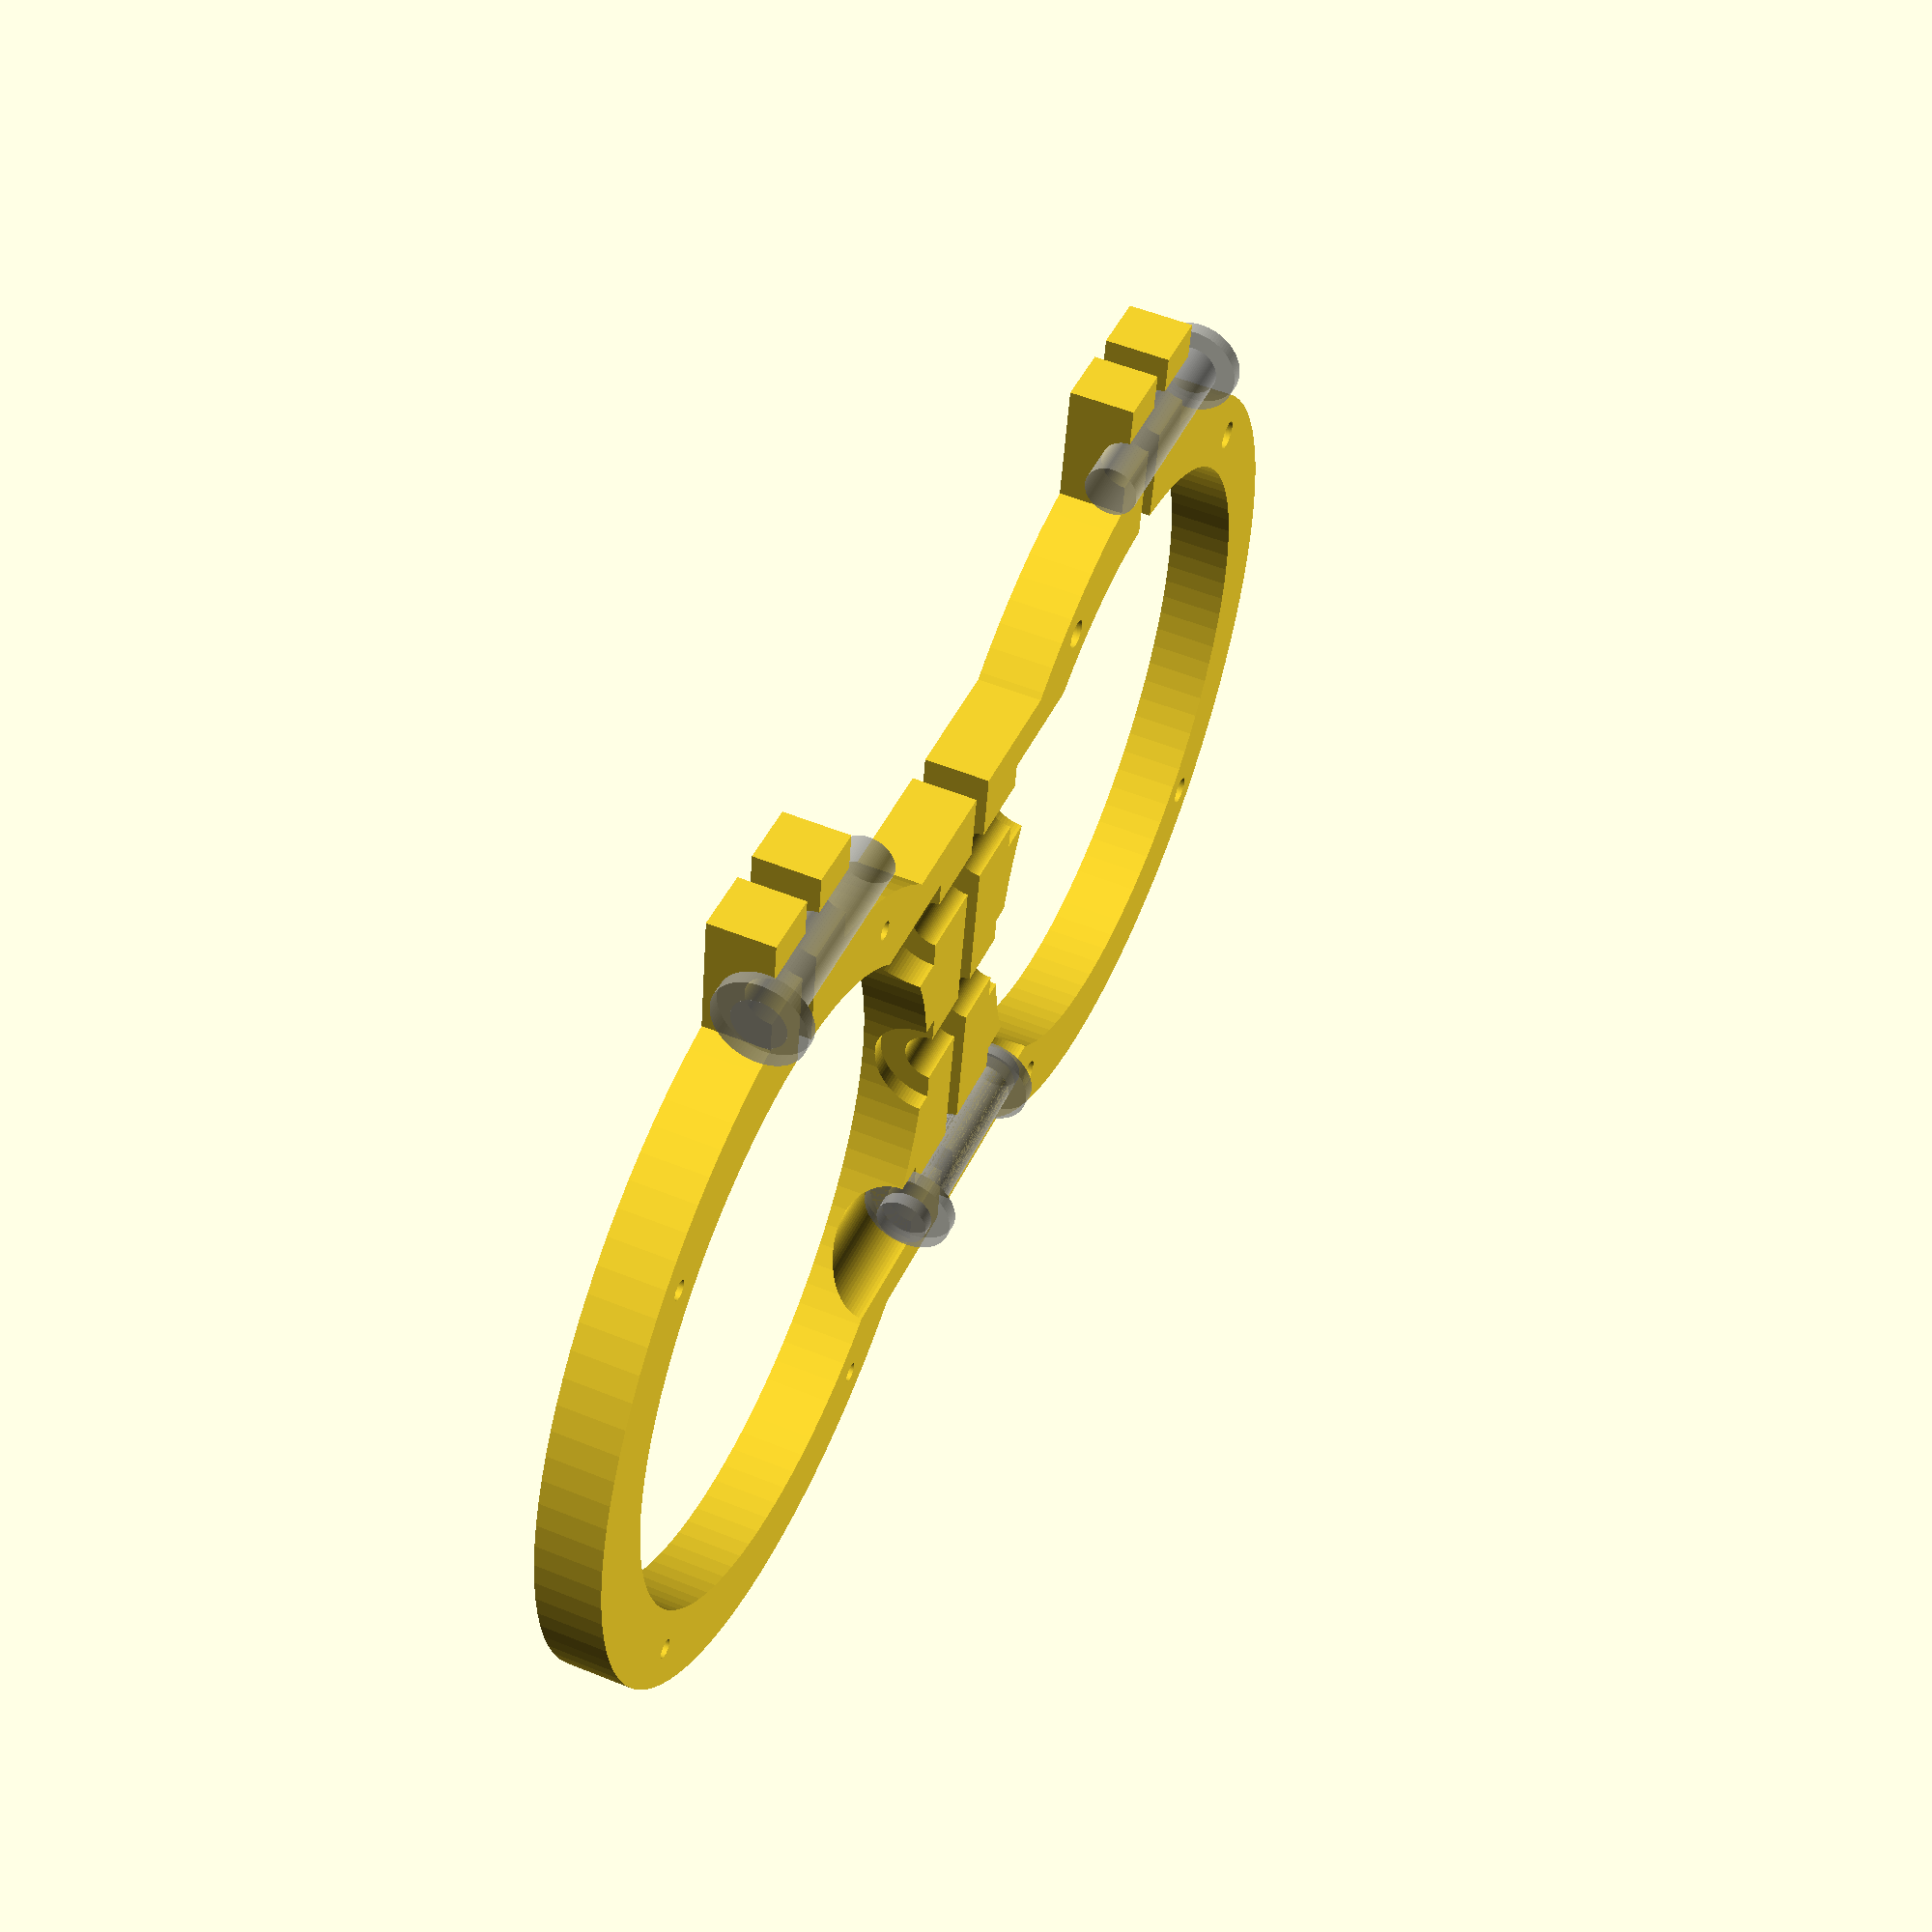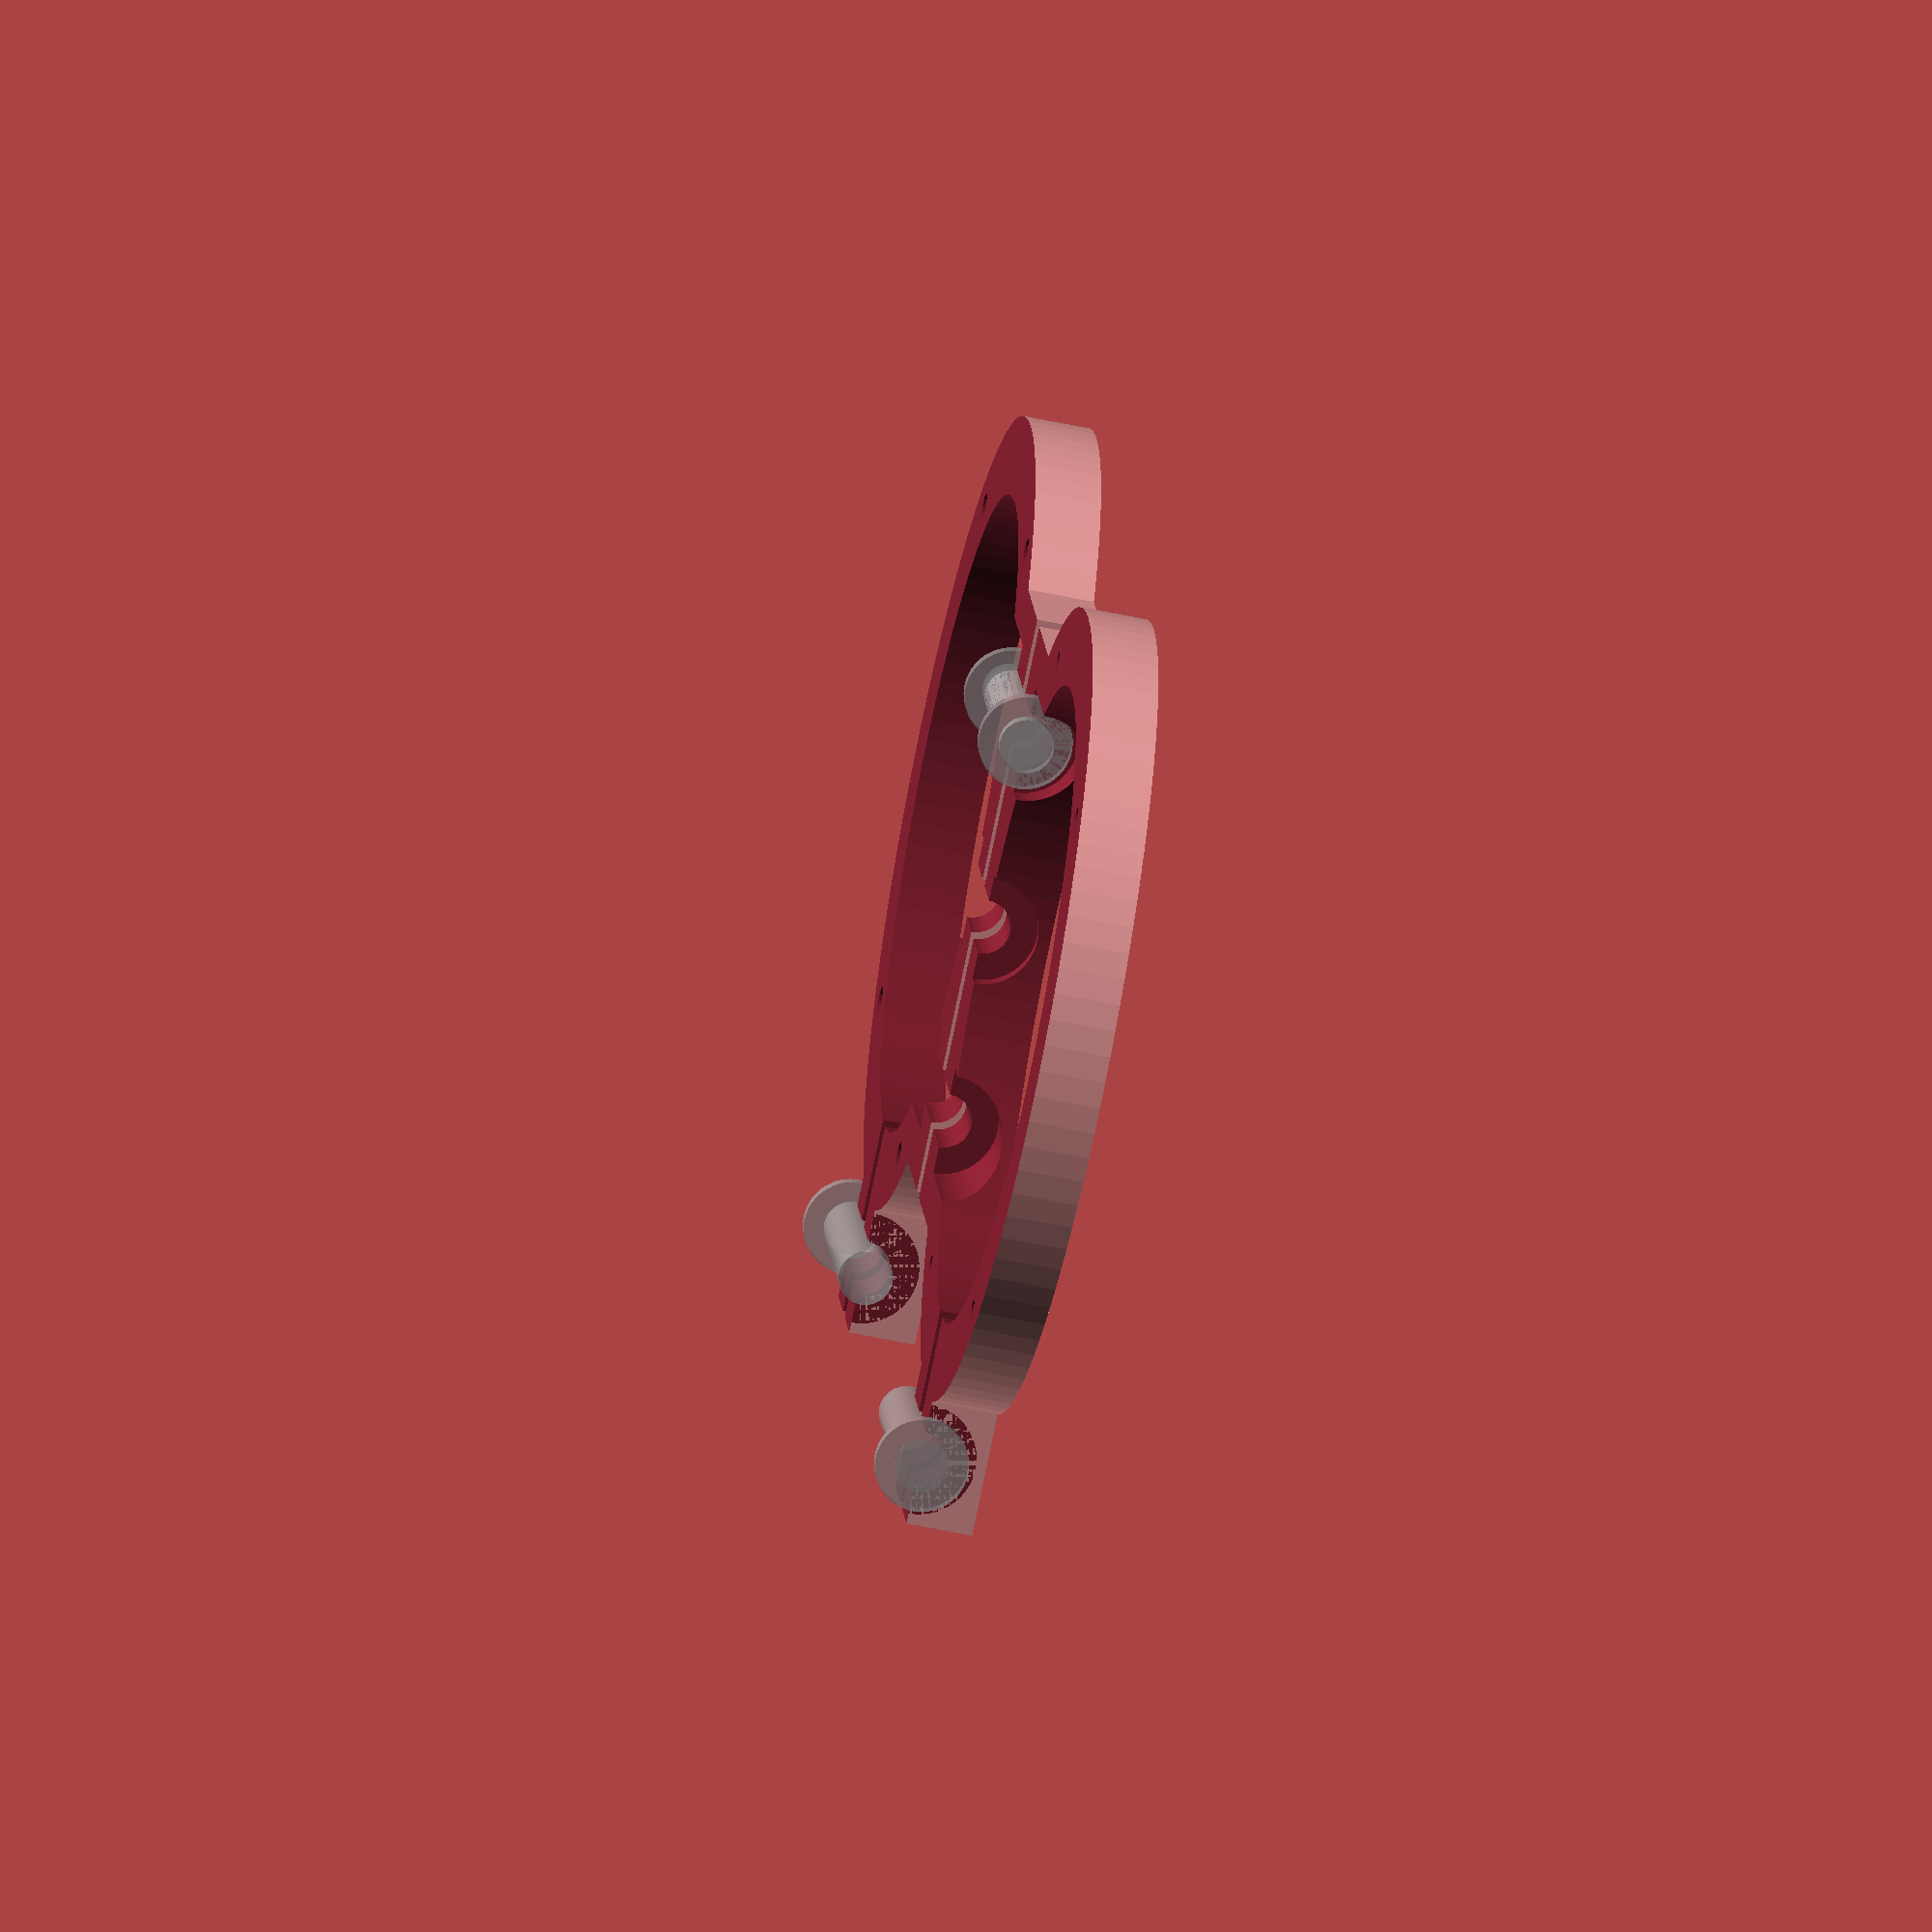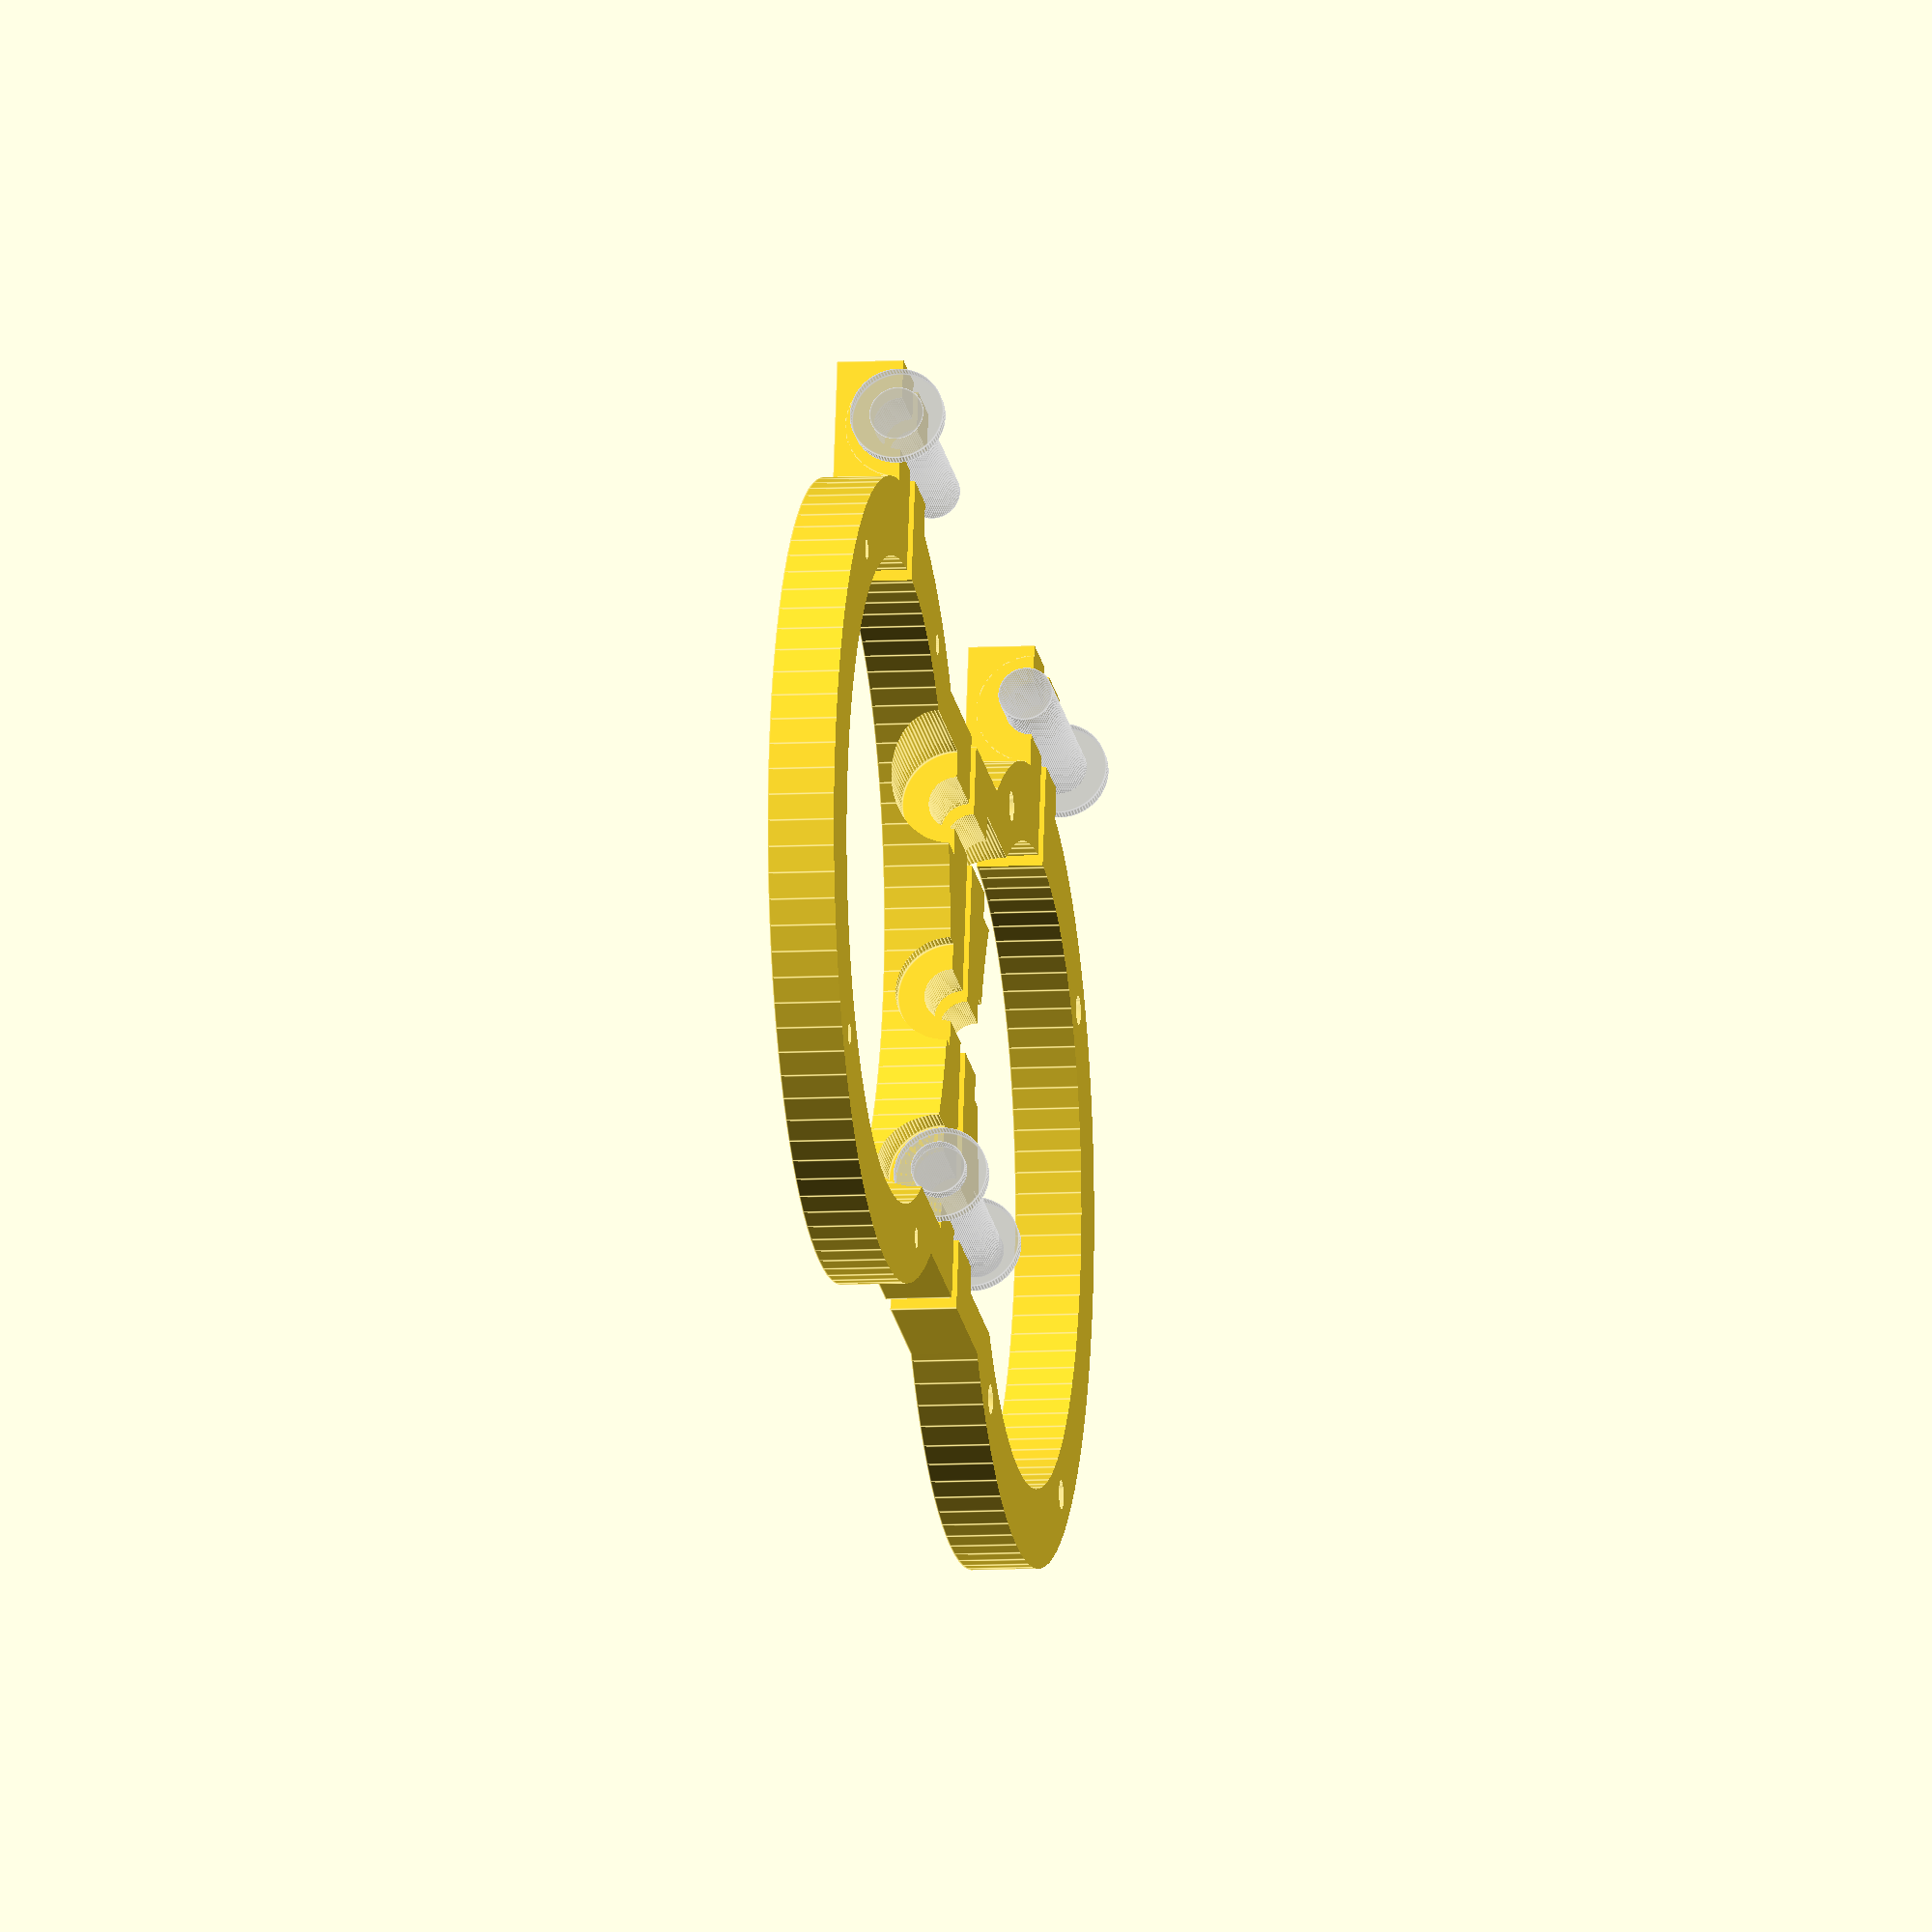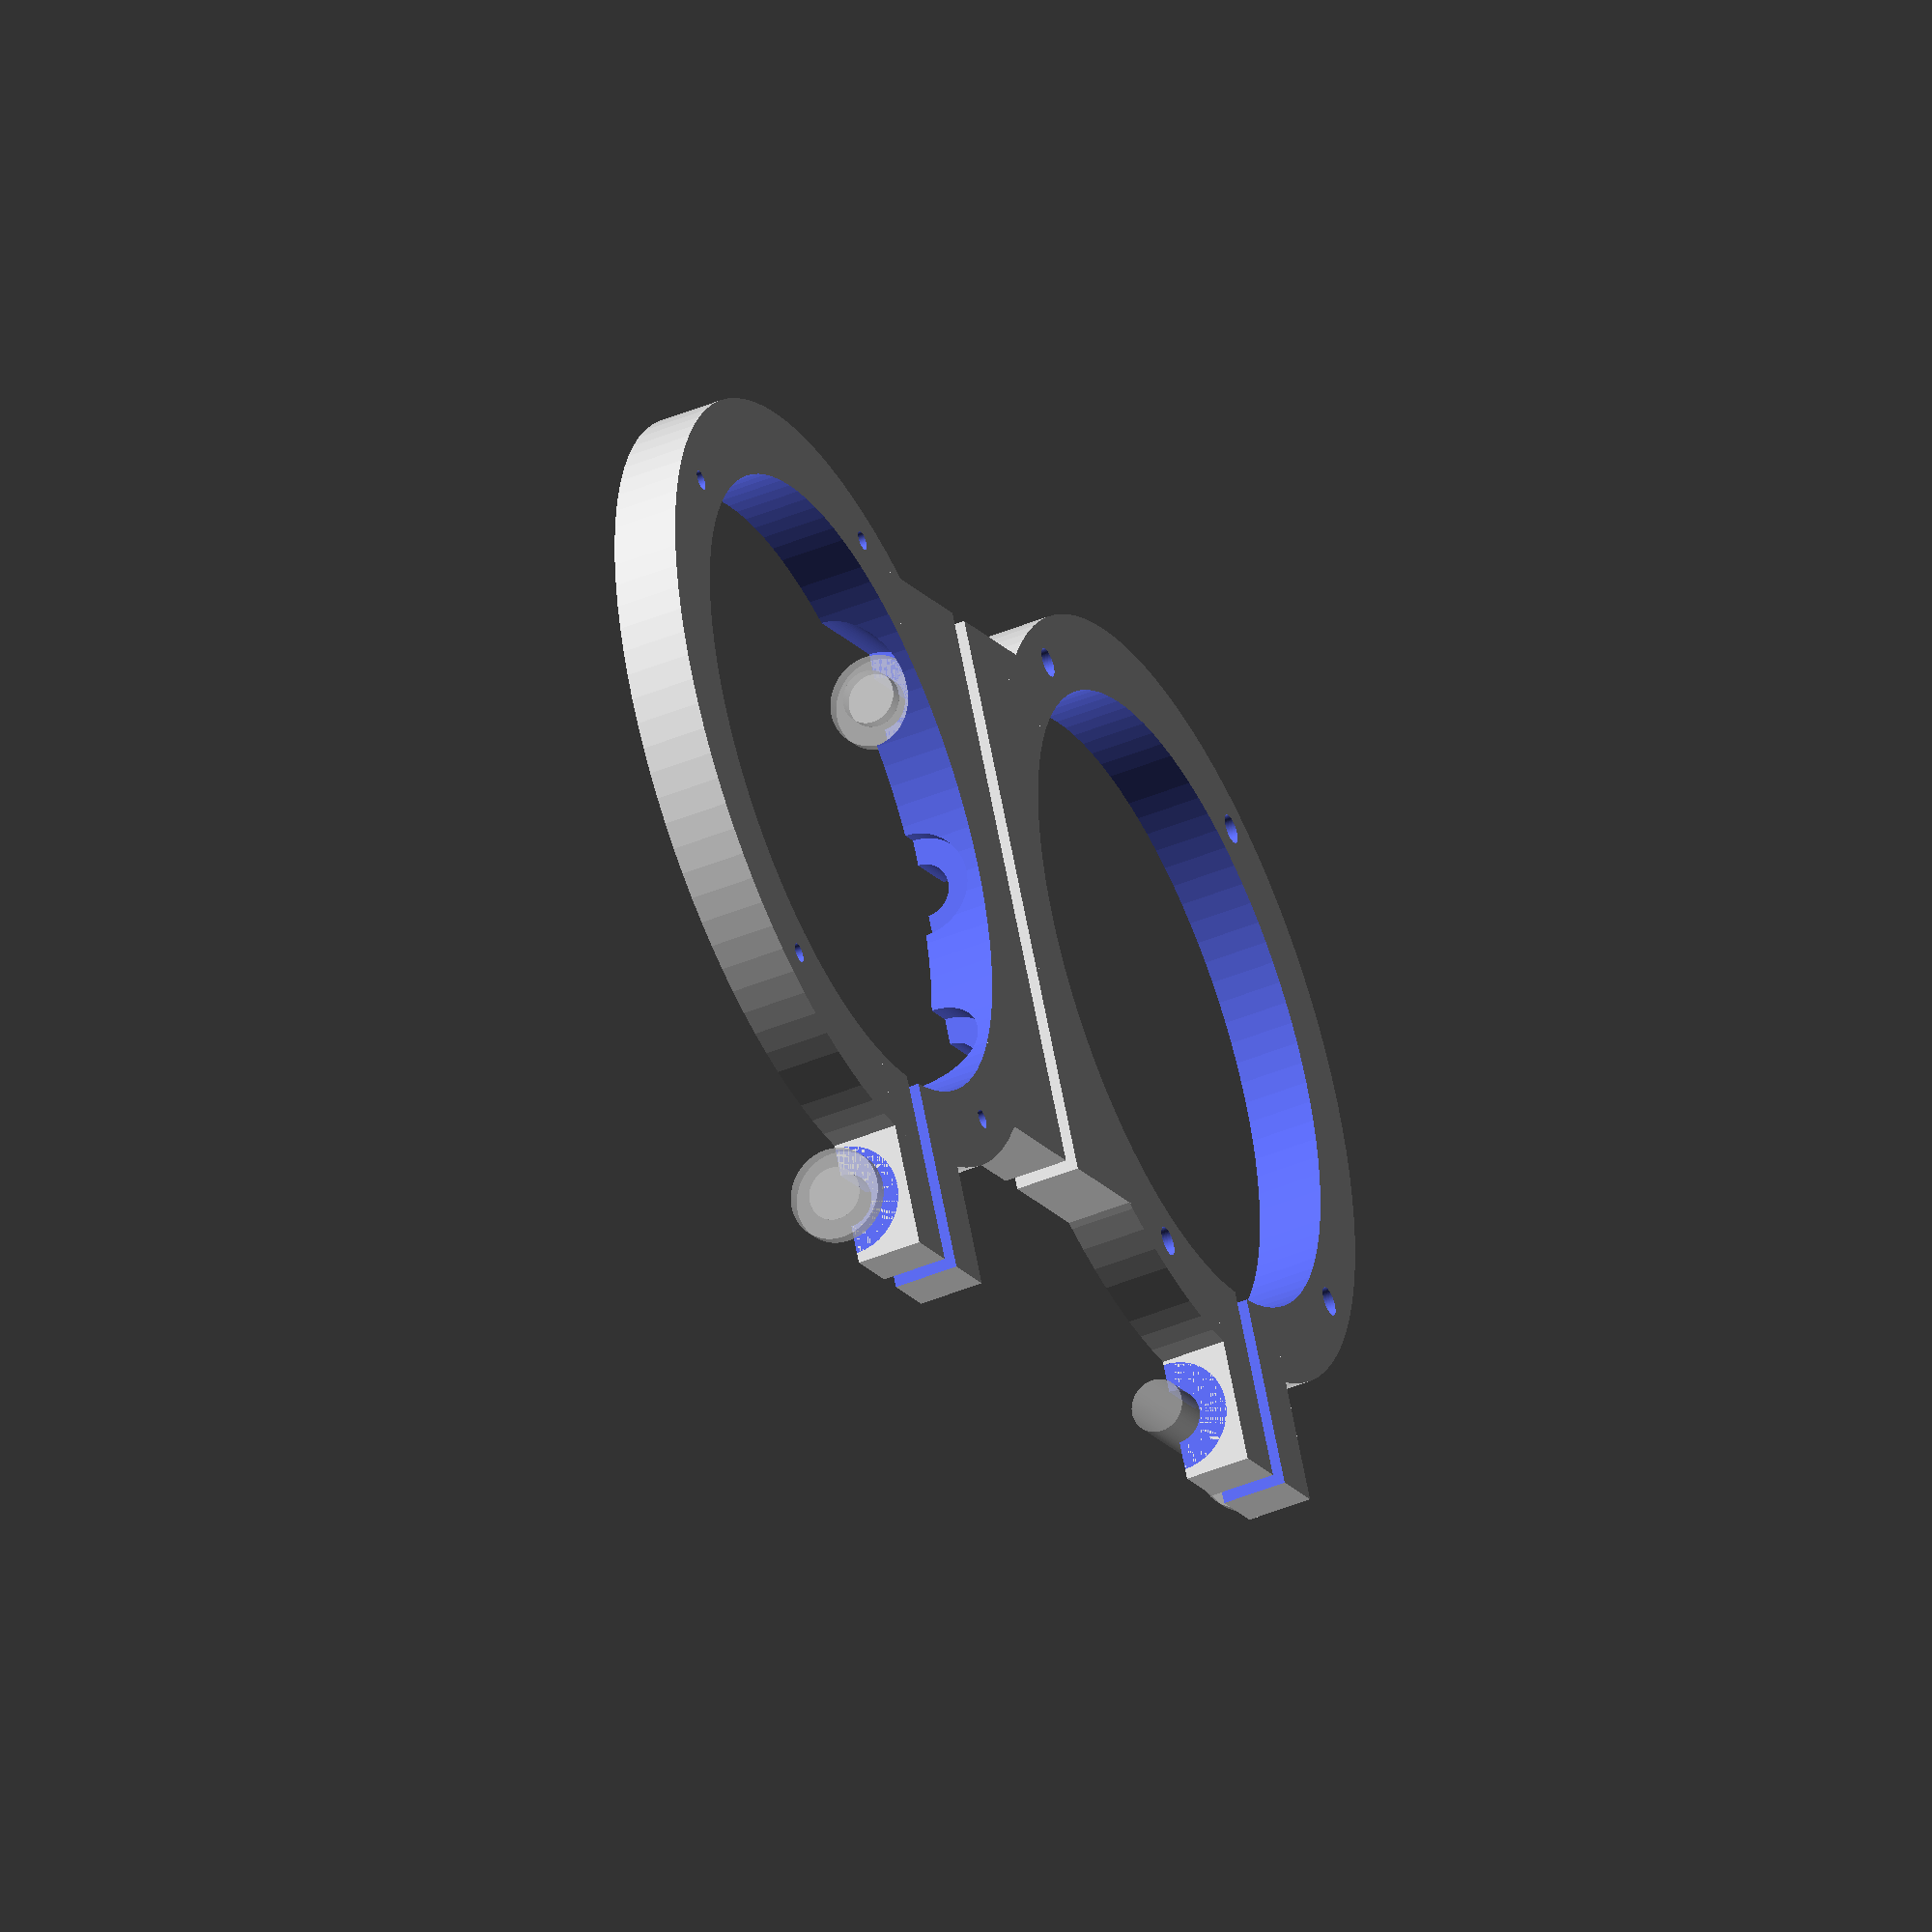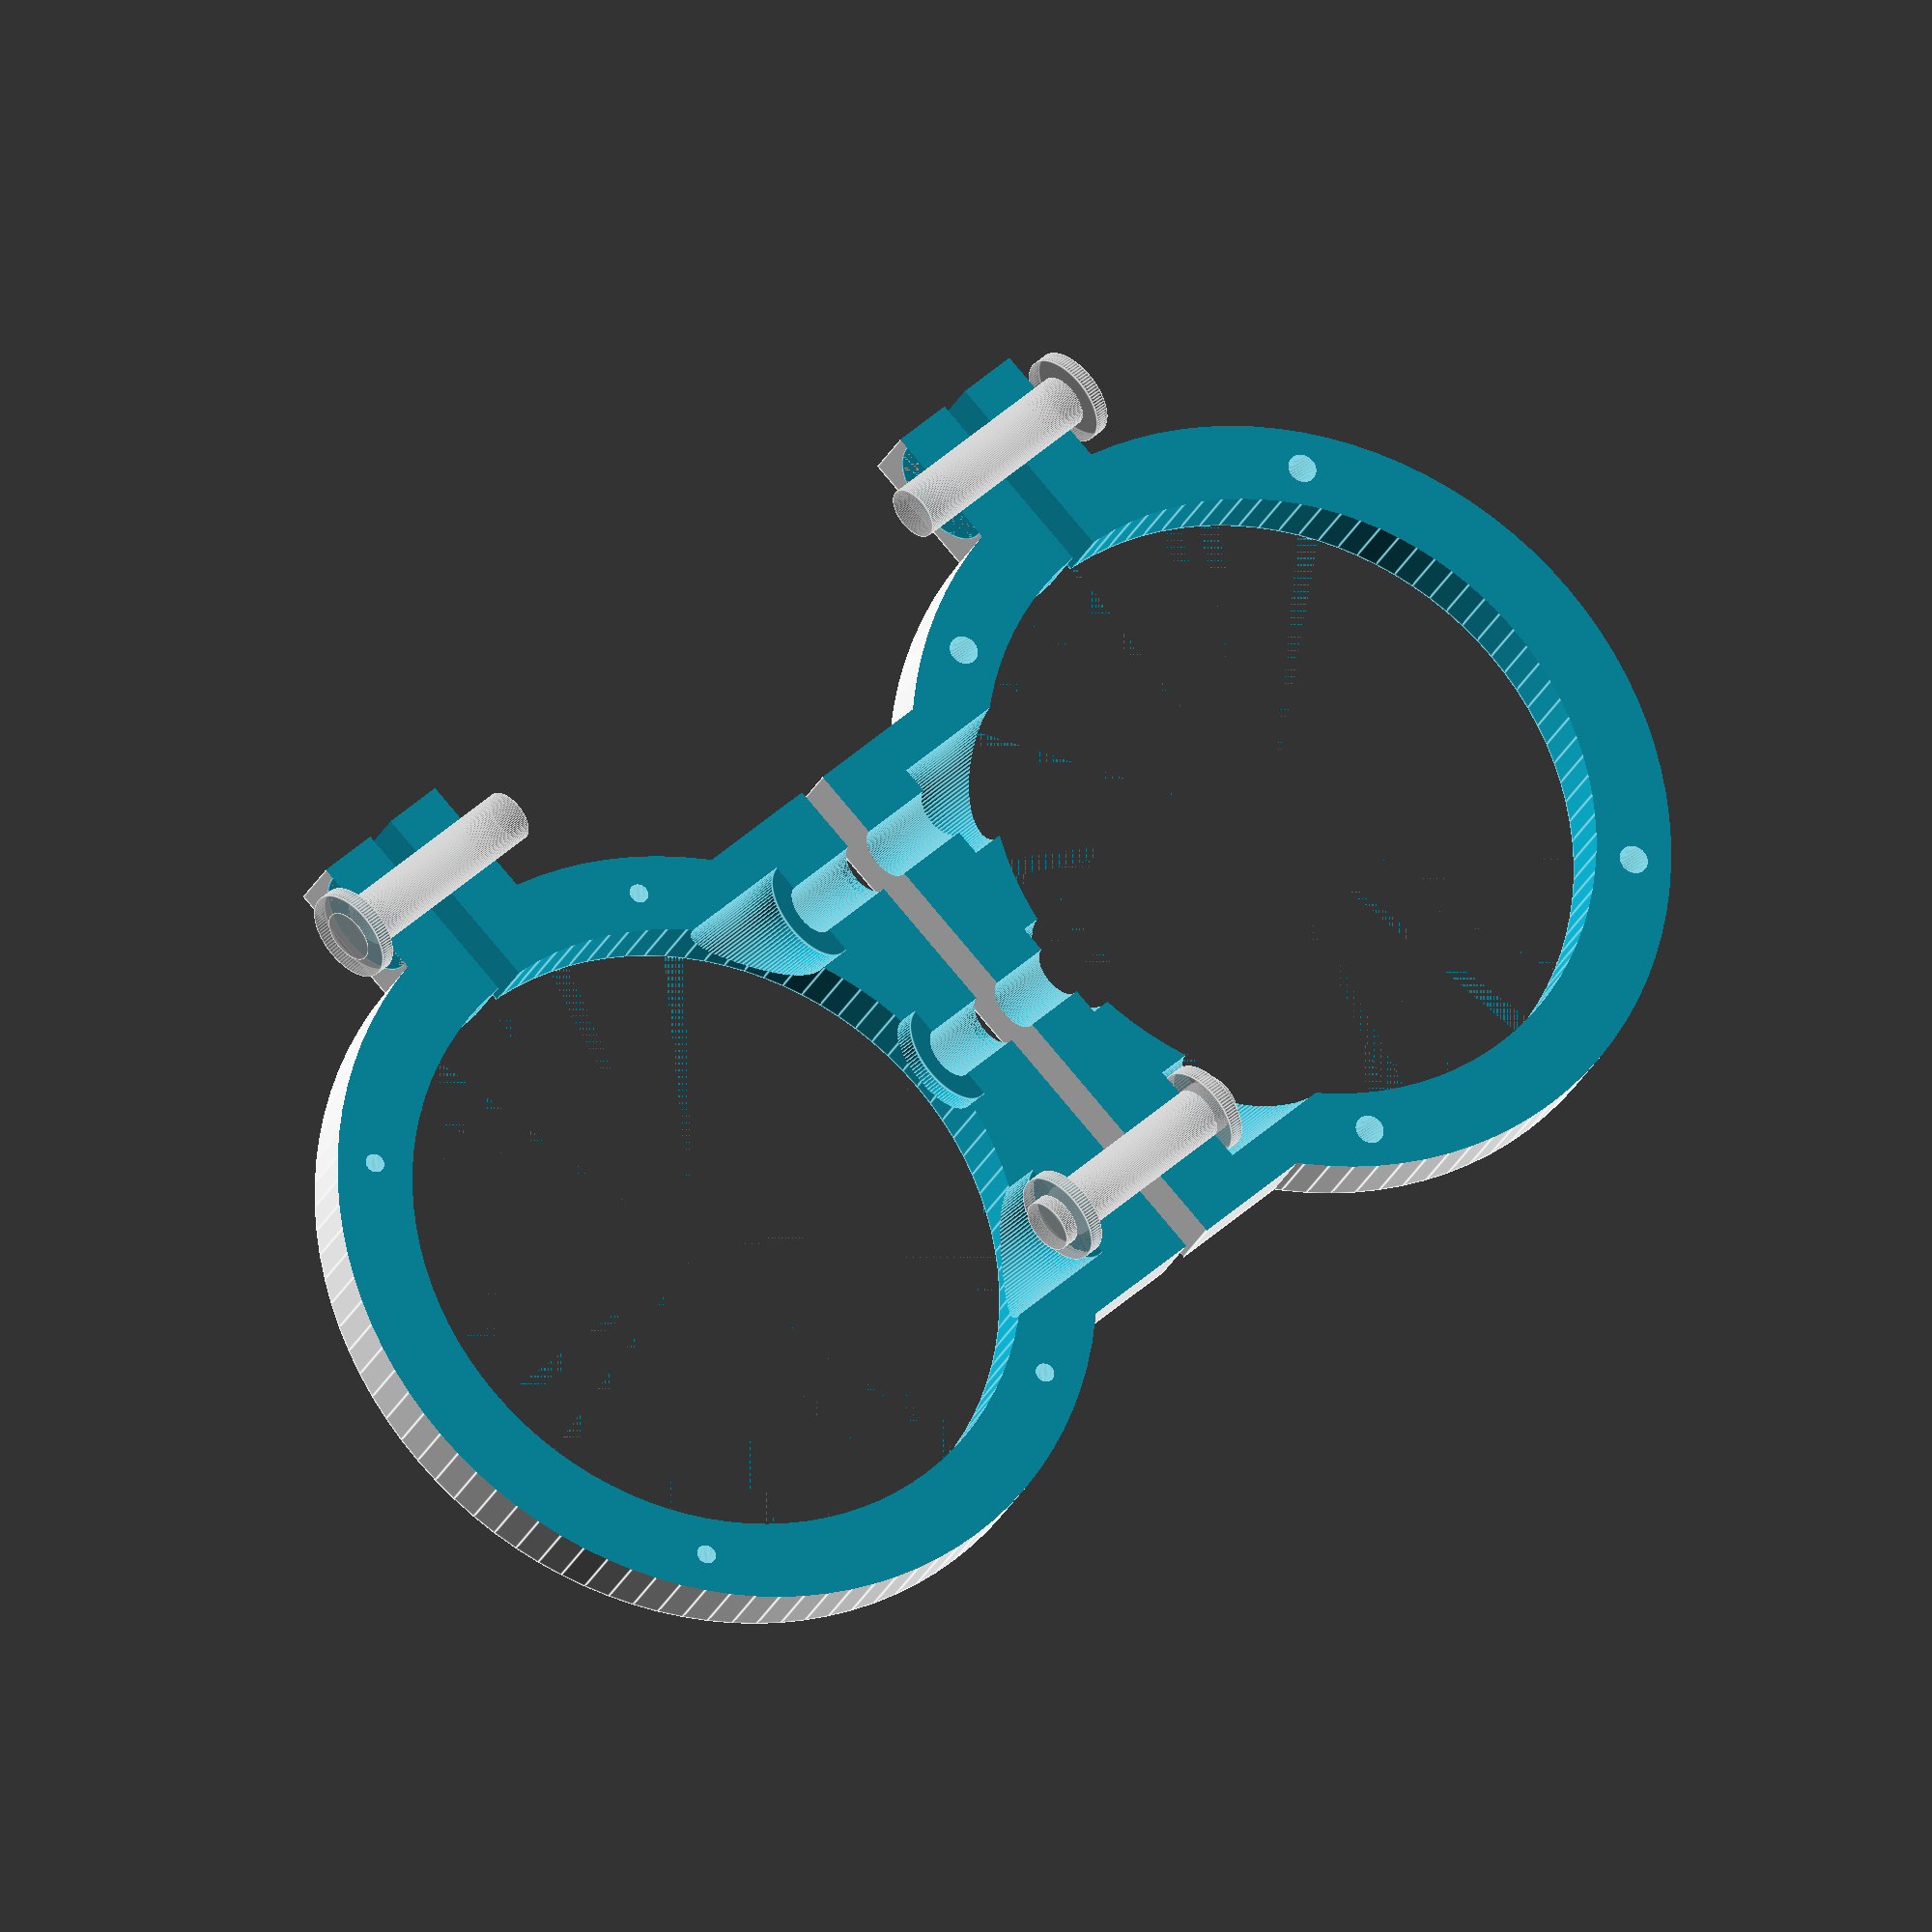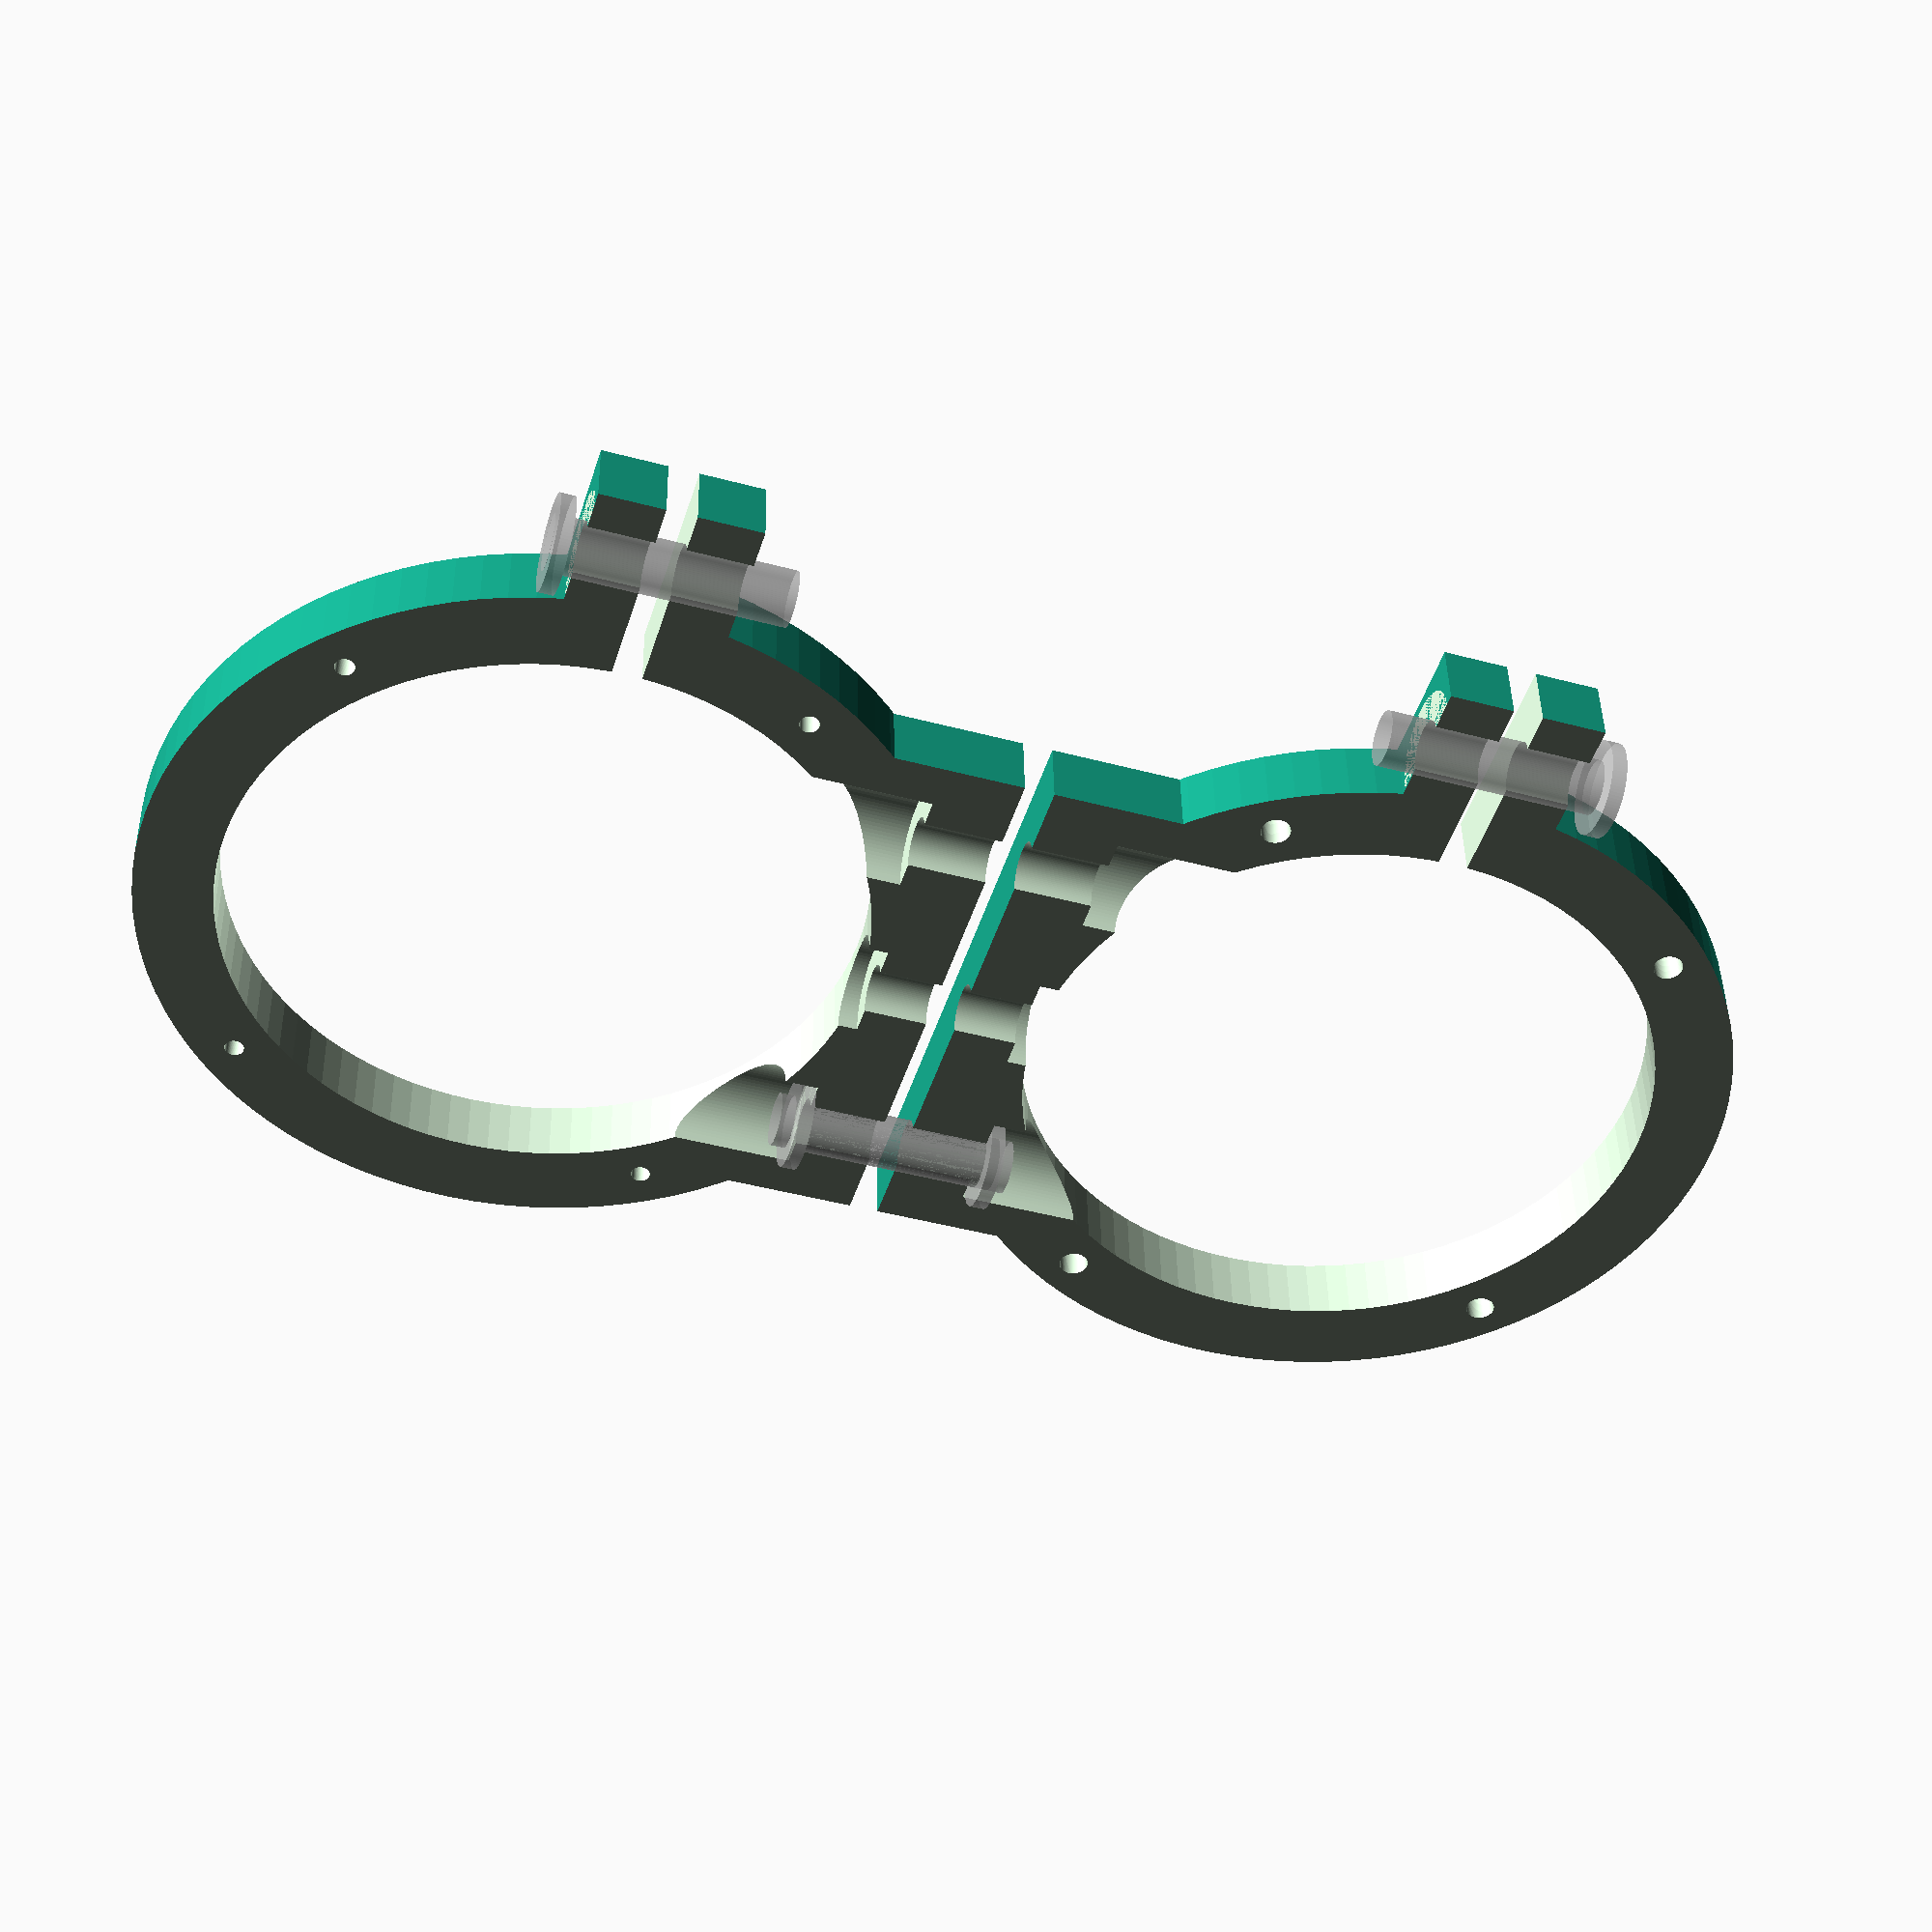
<openscad>
/*
 * 65mm CNC Spindle Clamp
 *
 * (C) Michel Pollet <buserror@gmail.com>
 *
 ************************LICENSING TERMS***************************
 * This part is not for commercial distribution without a commercial 
 * license acquired from the author. Distribution on a small scale 
 * basis (< 25 units) in the Reprap spirit is free of charge on the
 * basis of mentioning the Author with the bill of material, any 
 * wider distribution requires my explicit, written permission.
 ******************************************************************
 */
/*
 * This is a spindle clamp adapted for the OpenBuilds OX V-SLot. There are two
 * modes to make this:
 * 1) 3D Printed, the camp was printed and works perfectly well, however, being plastic
 *    I decided also to make it my own 'first cut' part for the CNC itself by cutting
 *    out of... 5MM aluminium plate
 * 2) So by setting 'CNC' variable and 'M3TAPS' you can have that same mount layed out
 *    as a ready-to-cut sandwitch, with extra holes to attach them together. Note that
 *    the M3 holes are not the same size, one side is made to have the screws go thru,
 *    and the other side is meant to be taped with a M3 thread
 * You then screw both halves together and you're done!
 */

CNC=1;

M3TAPS=CNC==1? 1 : 0;

E=0.01;
$fn = 96;

ScrewR=5.5/2; // M5
ScrewHeadR= 9.5/2;	// Screw head thickness
ScrewHeadH= 1.5; //2.8;
ScrewL=25;
ScrewLLost=5;	// what needs to be embedded in T-nut

MountT= CNC==1 ? 8 : 10; // Mount thickness
ScrewHeadMargin=2;
MountH=(ScrewHeadR*2) + (ScrewHeadMargin * 2);	// mount height
SpindleRadius=65.2	/2;

VSlotWidth=60;
VSlotMargin=10;

ClampW = 16;
ClampL = 20;

if (CNC==1) {
	assign(half=SpindleRadius + MountT + E + (ClampL)) {
		difference() {
			union() {
				mount(1);
				translate([3 + (SpindleRadius + MountT + E)*2, 0, MountH]) {
					rotate([180, 0, 180])
						mount(0);
				}
			}
			translate([-half, -half, MountH/2]) 
				cube([half * 3.2, half * 2, MountH]);
		}	
	}
} else {
	mount(0);
}
module mount(tap = 1) assign(BaseW = CNC == 1? MountT : MountT) {
	difference() {
		union() {
			cylinder(r = SpindleRadius + MountT, h = MountH);
	
			translate([SpindleRadius - MountT, -VSlotWidth/2, 0])
				cube([BaseW * 2, VSlotWidth, MountH]);
	
			translate([-ClampW/2, SpindleRadius , 0])
				cube([ClampW, ClampL , MountH]);
	
		}
	
		translate([0,0,-E])
			cylinder(r = SpindleRadius, h = MountH + (2*E));
	
		translate([SpindleRadius - MountT - ScrewHeadR, -((VSlotWidth/2)-VSlotMargin), MountH/2])
			rotate([0, 90, 0]) union() {
				cylinder(r = ScrewR + E, h = ScrewL);
				cylinder(r = ScrewHeadR * 1.15, h = MountT + ScrewHeadR);
			}
		translate([SpindleRadius - MountT - ScrewHeadR, ((VSlotWidth/2)-VSlotMargin), MountH/2])
			rotate([0, 90, 0]) union() {
				cylinder(r = ScrewR + E, h = ScrewL);
				cylinder(r = ScrewHeadR * 1.15, h = MountT + ScrewHeadR);
			}
		// middle screw is a bit deeper
		translate([SpindleRadius - MountT - ScrewHeadR, 0, MountH/2])
			rotate([0, 90, 0]) union() {
				cylinder(r = ScrewR + E, h = ScrewL);
				cylinder(r = ScrewHeadR * 1.15, h = MountT + ScrewHeadR + ScrewHeadH);
			}
	
		// screw path for clamp screw
		translate([-(2*E) -ClampW/2, SpindleRadius + ClampL - ScrewHeadR - ScrewHeadMargin, MountH/2])
			rotate([0, 90, 0]) {
				cylinder(r = ScrewR + (2*E), h = ClampW * 1.2 );
			}
	
		// split between the two clamps. It is bigger for the CNC one
		// but is kept as a min for the 3D plastic to prevent breakage
		assign(SplitW = CNC == 1 ? 3 : 1)
		translate([-SplitW / 2, SpindleRadius - 1,-E])
			cube([SplitW, MountT+ClampL, MountH+(2*E)]);
	
	
		/* Screw head and nut head cutouts */
		translate([-(ClampL/2 + 10), SpindleRadius + ClampL - ScrewHeadR - ScrewHeadMargin, MountH/2])
			translate([ScrewHeadH*2, 0, 0])
			rotate([0, 90, 0])
				cylinder(r = ScrewHeadR *1.2, h = 9);
		translate([ClampL/2 , SpindleRadius + ClampL - ScrewHeadR - ScrewHeadMargin, MountH/2])
			translate([1-ScrewHeadH*2, 0, 0])
			rotate([0, 90, 0])
				cylinder(r = ScrewHeadR *1.2, h = 9);	

		if (M3TAPS==1) {
			for (x = [-1, 1]) for (y = [-1,1]) 
			assign(rpos = SpindleRadius + (MountT/2), a = x == 1 ? 60 : 45)
			assign(xo = rpos * cos(a), yo = rpos * sin(a))
			{
				translate([x * xo, y * yo, -E])
					cylinder(r = tap ? 1 : 1.5, h = MountH+(2*E));
			}
		}

	}


	/* DEBUG display screws */
	%translate([SpindleRadius - ScrewHeadH, (-VSlotWidth/2)+VSlotMargin, MountH/2])
		rotate([0, 90, 0])
			screw();
	
	%translate([-(2*E) -ClampW/2, SpindleRadius + ClampL - ScrewHeadR - ScrewHeadMargin, MountH/2])
		translate([-ScrewHeadH*2, 0, 0])
		rotate([0, 90, 0])
			screw();

}




module screw() {
	cylinder(r = ScrewHeadR, h = ScrewHeadH);
	translate([0,0,-E])
		cylinder(r = ScrewR, h = ScrewL - (ScrewHeadH) + (2*E));
}

</openscad>
<views>
elev=126.3 azim=189.8 roll=246.6 proj=p view=wireframe
elev=58.5 azim=251.3 roll=77.7 proj=o view=wireframe
elev=188.0 azim=192.0 roll=260.8 proj=o view=edges
elev=224.6 azim=25.9 roll=64.2 proj=o view=wireframe
elev=205.2 azim=136.8 roll=200.0 proj=o view=edges
elev=137.6 azim=197.4 roll=181.0 proj=p view=solid
</views>
